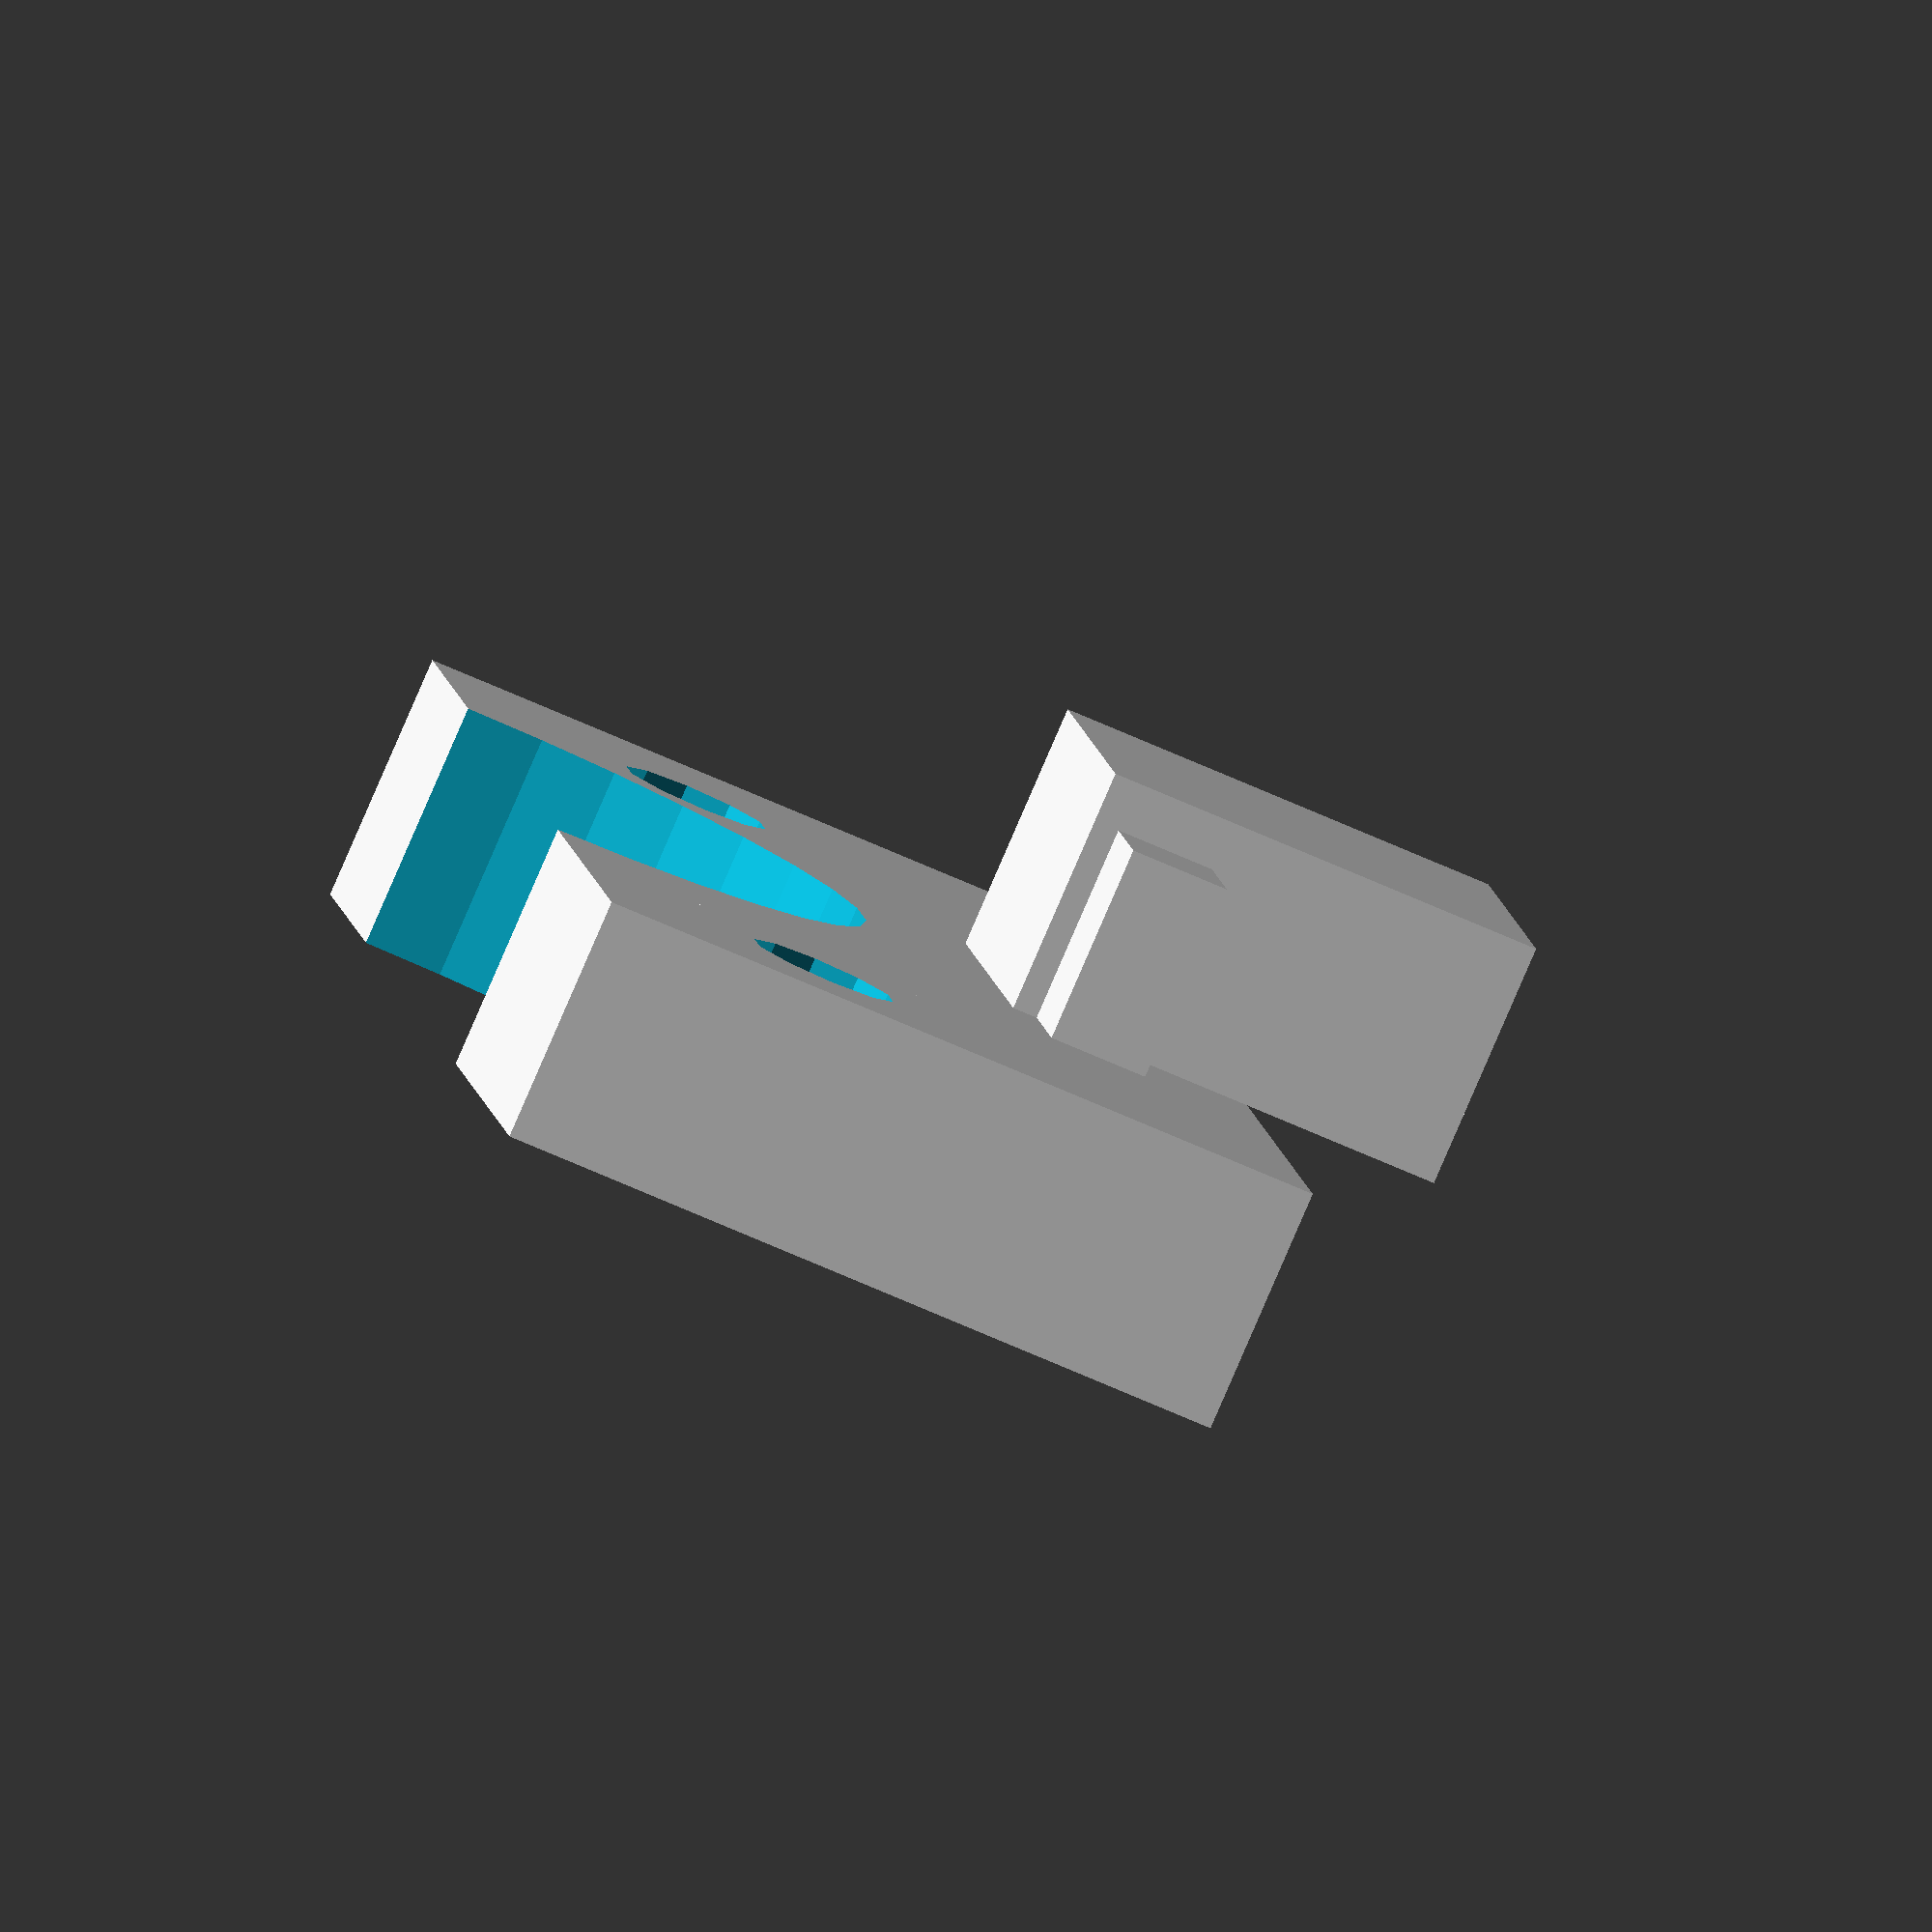
<openscad>
// Smartrap 
// author : serge vieillescaze - smartfriendz
// version 0.4.6 - 12/08/2013

//variabless
plate_height = 7; // height of all plates
border = 5; // borders around holes for plates
rods_r = 3; // the radius of rods. we use diam 8 but ready to use d=6
M4_bool_r = 2.1; // we can adjust the diam of holes for different printers
bearing_holder_r = 7.5; // the holes for bearings on plates
bearing_holder_l = 24;
space_bet_holders = 10;
filament_r = 0.875; // 1,75  ready for 3mm
nema = 17; // used everywehere to change plate sizes 
linear_system = "fishing_line"; // future option for belt, fishing,printed rail
space_holes_electronics = 84; // adapt to different controlers. 
zrods_spaceX = 72.88;
yrods_spaceY = 62.04;
xrods_spaceX = 42.825;

// ---------  MAIN **************************************

//all();

// testing
//jhead_arm();

//xend_jhead();
//translate([0,-12,22.5])
//jhead_arm();

xend_jhead_proxy();


//plate_1();

// draw all
module all(){
	base_center();
	translate([0,-50,0])
	base_y();
	translate([0,-30,45])
	plate_base();
	translate([20,-50,nema_size()[2]])
	plate_y();
	translate([0,50,100])
	plate_x();
	translate([0,0,100])
	xend_jhead();
}


module plate_1(){
	translate([0,0,0]) rotate([-90,0,0])
	xend_jhead();
	translate([90,0,0]) rotate([-90,0,0])
	jhead_arm();

}

// parts  ****************************************************




module bottom()
	difference(){		
		miniround([100,24,plate_height],2);
	translate([10,-10,-1]) 
		cube([80,25,10]); 
	translate([20,20,-1]) 
		cube([nema_size.x,10,10]);
	translate([15,28,4]) rotate([90,0,0])
		cylinder(h=20,r=M4_bool_r);
	translate([65,28,4]) rotate([90,0,0])
		cylinder(h=20,r=M4_bool_r);
	}
		


// plate base   ---------------------------------------------

module plate_base()
	difference(){
	miniround([100,60,plate_height],2);
	
	translate([10,20,(bearing_holder_r*2)-2]) 
	rotate([0,90,0])
		cylinder(h=bearing_holder_l,r=bearing_holder_r);
	translate([bearing_holder_l+space_bet_holders*2,20,(bearing_holder_r*2)-2]) 
	rotate([0,90,0])
		cylinder(h=bearing_holder_l,r=bearing_holder_r);
	}

// plate x  -------------------------------------------------

module plate_x()
	difference(){
		miniround([100,80,plate_height],2);
	translate([20,bearing_holder_l+space_bet_holders,(bearing_holder_r*2)-2]) 
	rotate([90,0,0])
		cylinder(h=bearing_holder_l,r=bearing_holder_r);
	translate([20,(bearing_holder_l+space_bet_holders)*2,(bearing_holder_r*2)-2]) 
	rotate([90,0,0])
		cylinder(h=bearing_holder_l,r=bearing_holder_r);
	translate([70,bearing_holder_l+space_bet_holders,(bearing_holder_r*2)-2]) 
	rotate([90,0,0])
		cylinder(h=bearing_holder_l,r=bearing_holder_r);
	translate([70,(bearing_holder_l+space_bet_holders)*2,(bearing_holder_r*2)-2]) 
	rotate([90,0,0])
		cylinder(h=bearing_holder_l,r=bearing_holder_r);
	}

// plate y --------------------------------------------------

module plate_y()
	difference(){
		miniround([60,40,plate_height],2);
	translate([10,10,(bearing_holder_r*2)-2]) 
	rotate([0,90,0])
		cylinder(h=bearing_holder_l,r=bearing_holder_r);
	translate([44,10,(bearing_holder_r*2)-2]) 
	rotate([0,90,0])
		cylinder(h=bearing_holder_l,r=bearing_holder_r);
	}



// xend - jhead type  ----------------------------------------

xend_width = 60;
xend_pushfit = false;

//xrods_spaceX

module xend_jhead()
	difference(){
		union(){
			cube([xend_width,10,30]); //main
			translate([5,-10,30]) 
				cube([5,20,16]); // switch support
			translate([xend_width,10,30]) rotate([90,0,0])
				cylinder(h=10,r=7); 
		}
			translate([xend_width,11,30])  rotate([90,0,0]) 
					cylinder(h=12,r=1.6);  // hole righ
			translate([xend_width/2-3,11,0])  rotate([90,0,0]) 
					cylinder(h=12,r=15);  // hole middle
			
			translate([10,11,10])  rotate([90,0,0]) 
					cylinder(h=12,r=rods_r); // rods hole
			translate([10+xrods_spaceX,11,10])  rotate([90,0,0]) 
					cylinder(h=12,r=rods_r); // rods hole
			translate([0,-10,30])  rotate([0,90,0]) 
					cylinder(h=12,r=10); // switch support form


	}

// xend_jhead_proxy  : new end with proxymity sensor.

proxy_d = 18;


module xend_jhead_proxy(){
	difference(){
		union(){
			cube([xend_width,10,30]); //main
			
			translate([22,-10,20]) 
				cube([16,10,18]); // head support

			// support top for bowden
			if(!xend_pushfit){
				translate([33,-8,21]) 
				cube([10,8,4]);
			}

			// two middle cyl for head attach
			translate([30,10,10]) rotate([90,0,0])
				cylinder(h=10,r=5); 
			translate([46,10,10]) rotate([90,0,0])
				cylinder(h=10,r=5);
			
			
		}
			
		translate([xend_width/2-3,11,0])  rotate([90,0,0]) 
				cylinder(h=12,r=15);  // hole middle
		
		translate([10,11,10])  rotate([90,0,0]) 
				cylinder(h=12,r=rods_r); // rods hole
		translate([10+xrods_spaceX,11,10])  rotate([90,0,0]) 
				cylinder(h=12,r=rods_r); // rods hole


	}
}


// jhead arm   ----------------------------------------------

jha_height = 7;


module jhead_arm()
	difference(){
		union(){
			cube([xend_width,10,jha_height]); //main
			translate([30,0,jha_height]) 
				cube([16,10,18]); // head support
			translate([xend_width,10,jha_height]) rotate([90,0,0])
				cylinder(h=10,r=7); // right cyl form
			// two middle cyl for head attach
			translate([30,10,10]) rotate([90,0,0])
				cylinder(h=10,r=5); 
			translate([46,10,10]) rotate([90,0,0])
				cylinder(h=10,r=5);
			// support top for bowden
			if(!xend_pushfit){
				translate([33,-8,21]) 
				cube([10,8,4]);
			}
			
				
		}
		// three cyl for main hole vertical . 38 = 30 + 16/2
		union() {
			translate([38,0,-1]) 
				cylinder(h=10.1,r=6);
			translate([38,0,9]) 
				cylinder(h=4.1,r=5);
			translate([38,0,13]) 
				cylinder(h=8,r=6);
		}
		 // cyl + cube for bowden support hole
		union() {
			translate([38,0,20]) 
				cylinder(h=10.1,r=2);
			translate([36,-10,20]) 
			cube([4,10,5.1]);
		}
		translate([xend_width,11,7])  rotate([90,0,0]) 
				cylinder(h=12,r=1.6);  // hole righ
	}

// jhead attach  -------------------------------------------------------

module jhead_attach()
	{

	}


//   xend  back -------------------------------------------------------

module xend_back()
	difference(){
		miniround([100,60,plate_height],2);
	translate([10,-10,-1]) 
		cube([80,25,10]); 
	translate([15,28,4]) rotate([90,0,0])
		cylinder(h=20,r=2.1);
	}

//   yend front-------------------------------------------------------

module yend_front()
	difference(){
		miniround([100,60,plate_height],2);
	translate([10,-10,-1]) 
		cube([80,25,10]); 
	translate([15,28,4]) rotate([90,0,0])
		cylinder(h=20,r=2.1);
	}

//   tend  back -------------------------------------------------------

module yend_back()
	difference(){
		miniround([100,60,plate_height],2);
	translate([10,-10,-1]) 
		cube([80,25,10]); 
	translate([15,28,4]) rotate([90,0,0])
		cylinder(h=20,r=2.1);
	}



module bearingsholder_x()
	difference(){
		miniround([100,60,plate_height],2);
	translate([10,-10,-1]) 
		cube([80,25,10]); 
	translate([15,28,4]) rotate([90,0,0])
		cylinder(h=20,r=2.1);
	}

module bearingsholder_base_front()
	difference(){
		miniround([100,60,plate_height],2);
	translate([10,-10,-1]) 
		cube([80,25,10]); 
	translate([15,28,4]) rotate([90,0,0])
		cylinder(h=20,r=2.1);
	}

module bearingsholder_base_back()
	difference(){
		miniround([100,60,plate_height],2);
	translate([10,-10,-1]) 
		cube([80,25,10]); 
	translate([15,28,4]) rotate([90,0,0])
		cylinder(h=20,r=2.1);
	}

module fishingline_tensioner()
	difference(){
		miniround([100,60,plate_height],2);
	translate([10,-10,-1]) 
		cube([80,25,10]); 
	translate([15,28,4]) rotate([90,0,0])
		cylinder(h=20,r=2.1);
	}





// lib -----------------------------

module miniround(size, radius)
{
$fn=6;
x = size[0]-radius/2;
y = size[1]-radius/2;

minkowski()
{
cube(size=[x,y,size[2]]);
cylinder(r=radius);
// Using a sphere is possible, but will kill performance
//sphere(r=radius);
}
}

module nema_bool()
{
 if(nema==17){
	
	union(){
		cube(42);
		translate([21,21,40])
		//rotate([0,90,0])
		cylinder(r=11,h=20);
		translate([5.5,5.5,40]) cylinder(r=1.6,h=20);
		translate([36.5,5.5,40]) cylinder(r=1.6,h=20);
		translate([5.5,36.5,40]) cylinder(r=1.6,h=20);
		translate([36.5,36.5,40]) cylinder(r=1.6,h=20);
		}
 }
 if(nema==14){
 cube(35);
 }
}

function nema_size()= (nema==17) ? [42,42,42] : [35,35,35];


module zrod(){
	//rotate([90,0,0])
	cylinder(r=rods_r,h=150);
}
</openscad>
<views>
elev=66.0 azim=106.3 roll=245.5 proj=o view=wireframe
</views>
